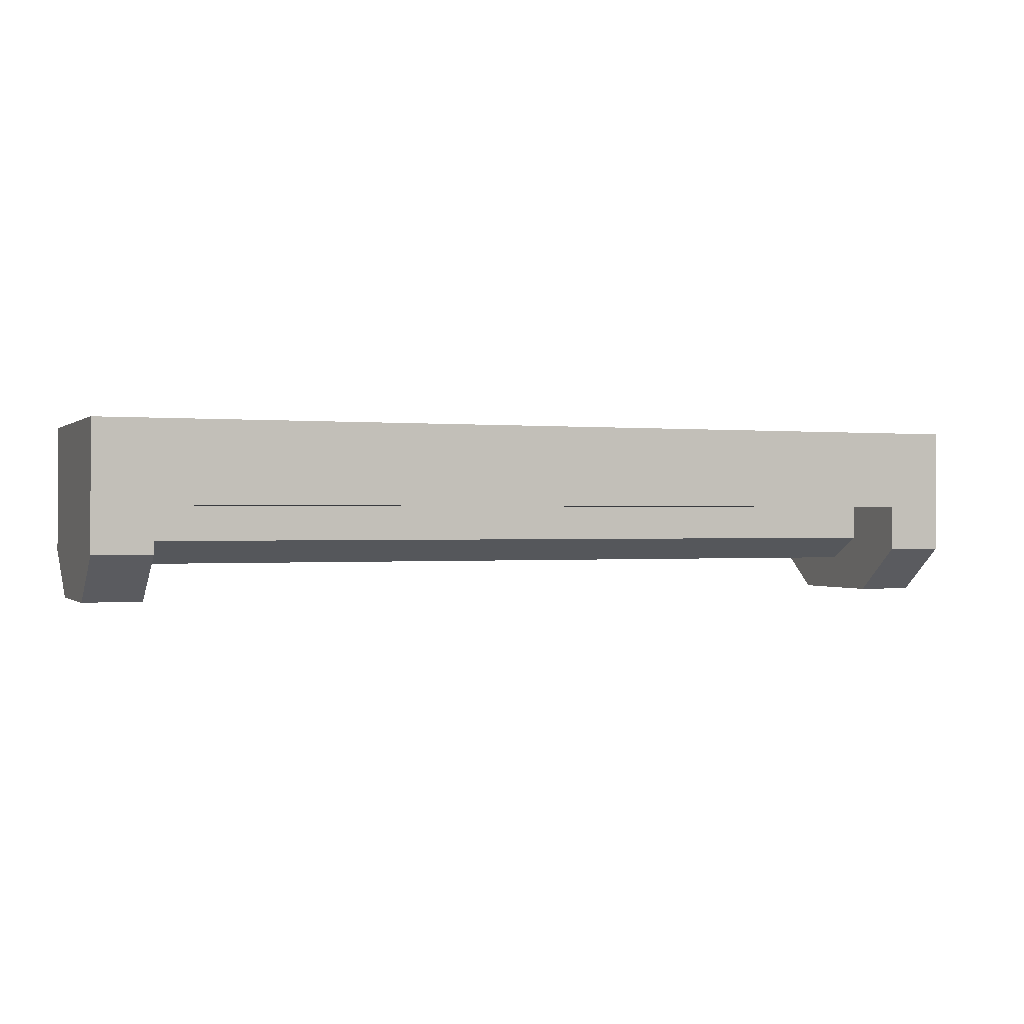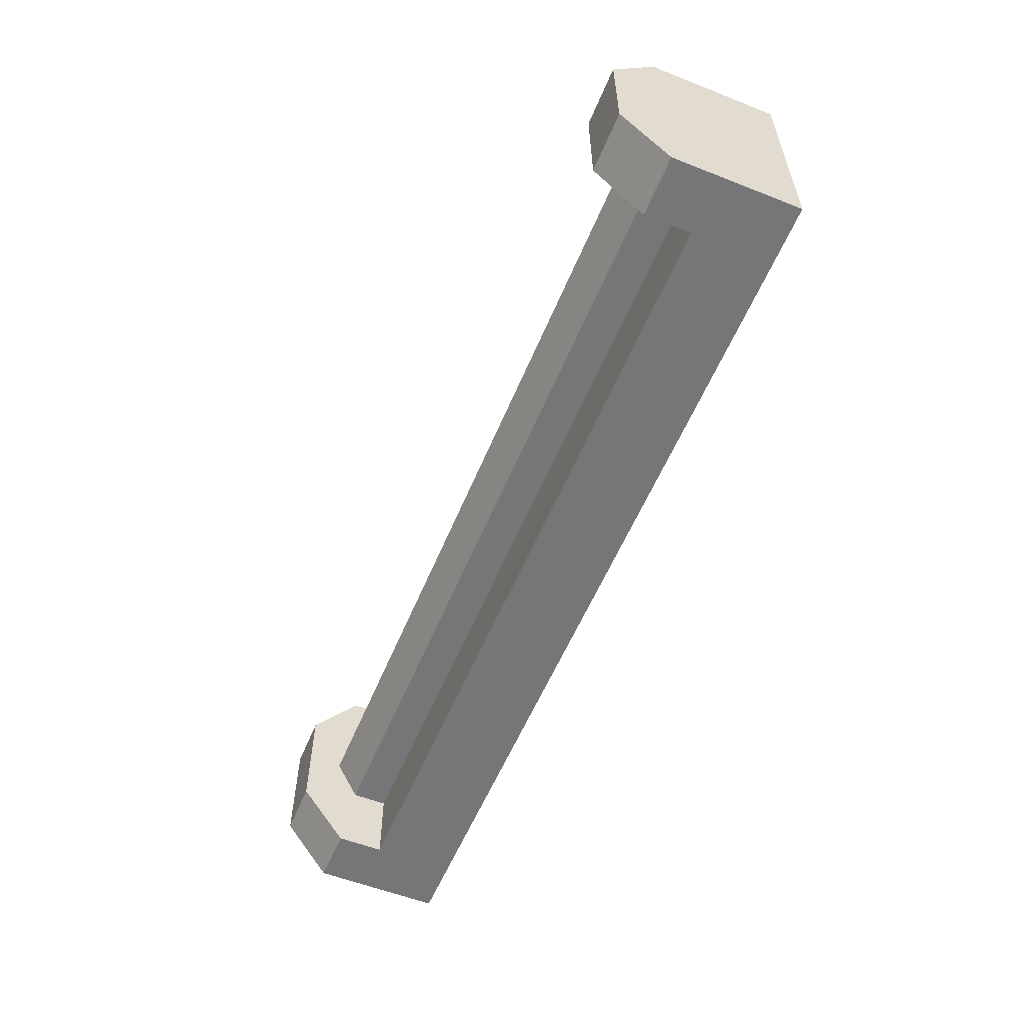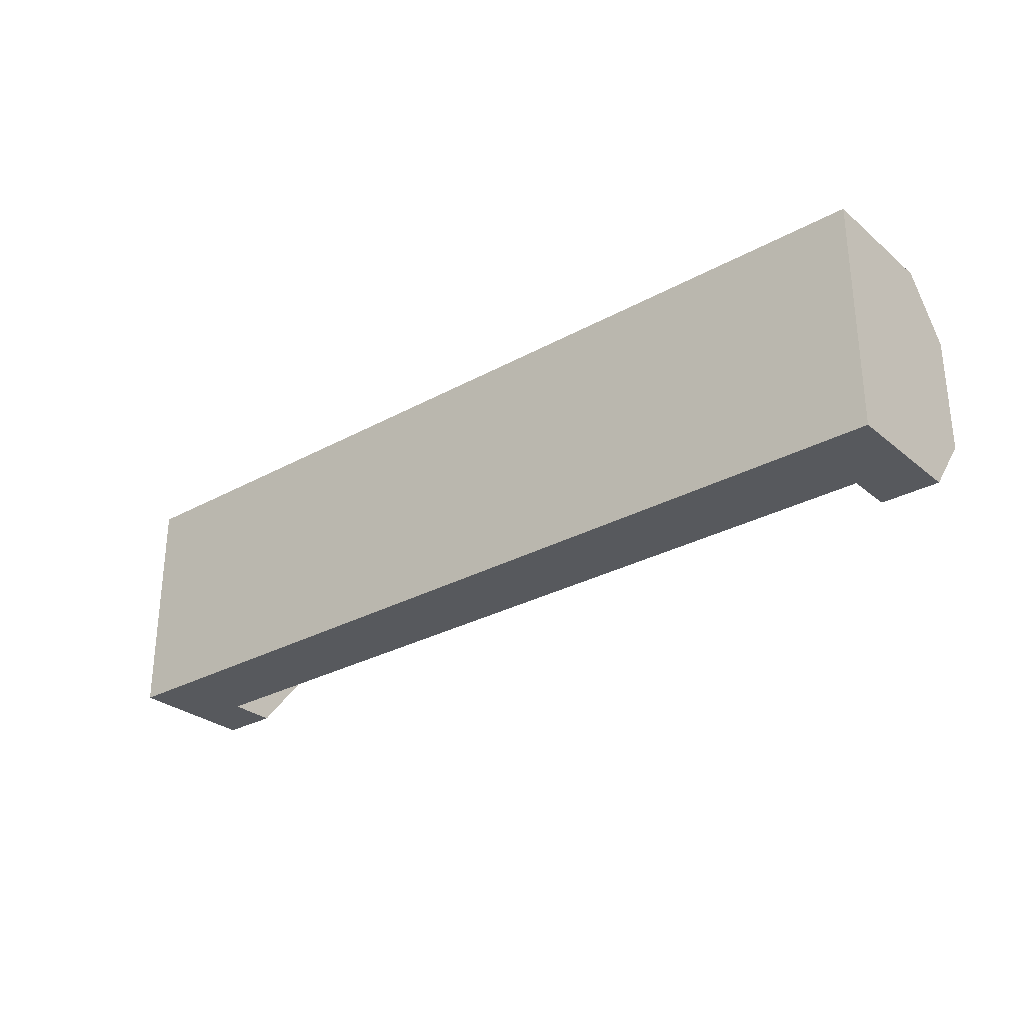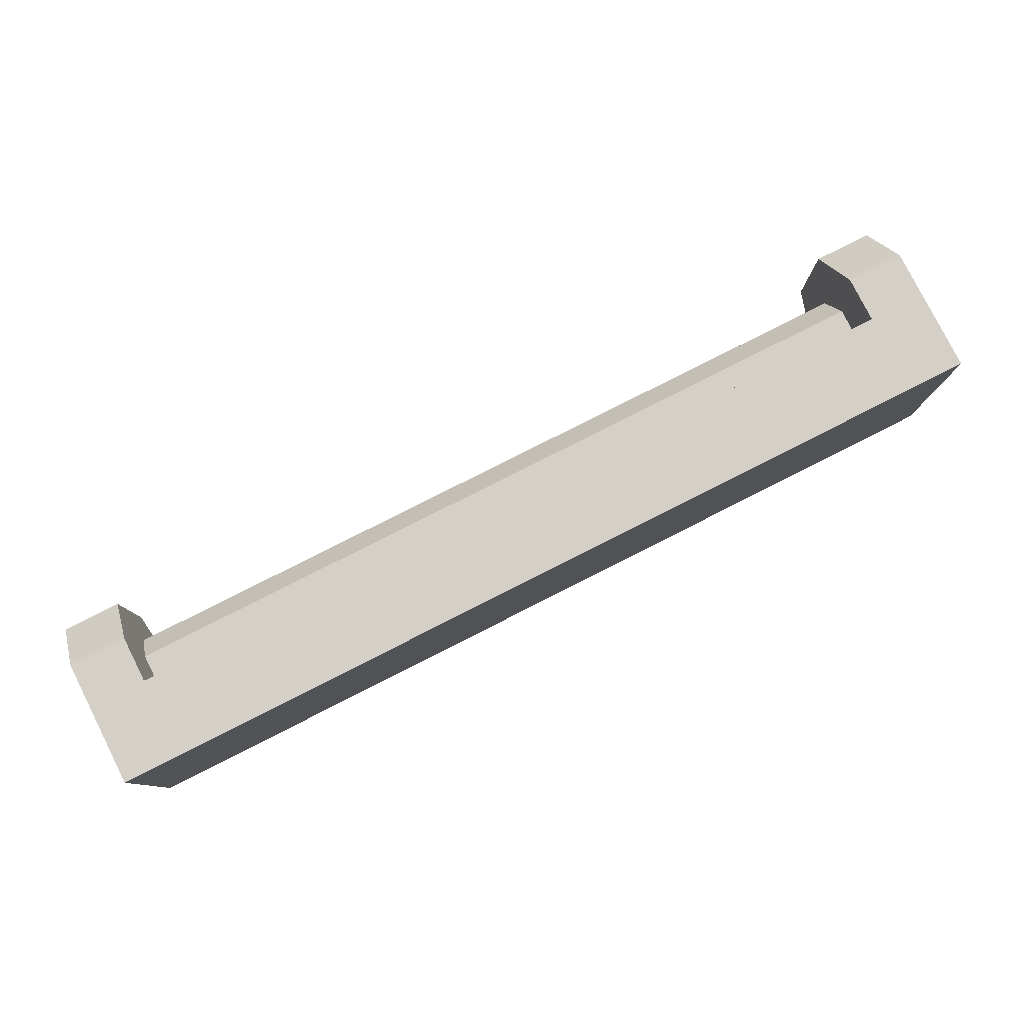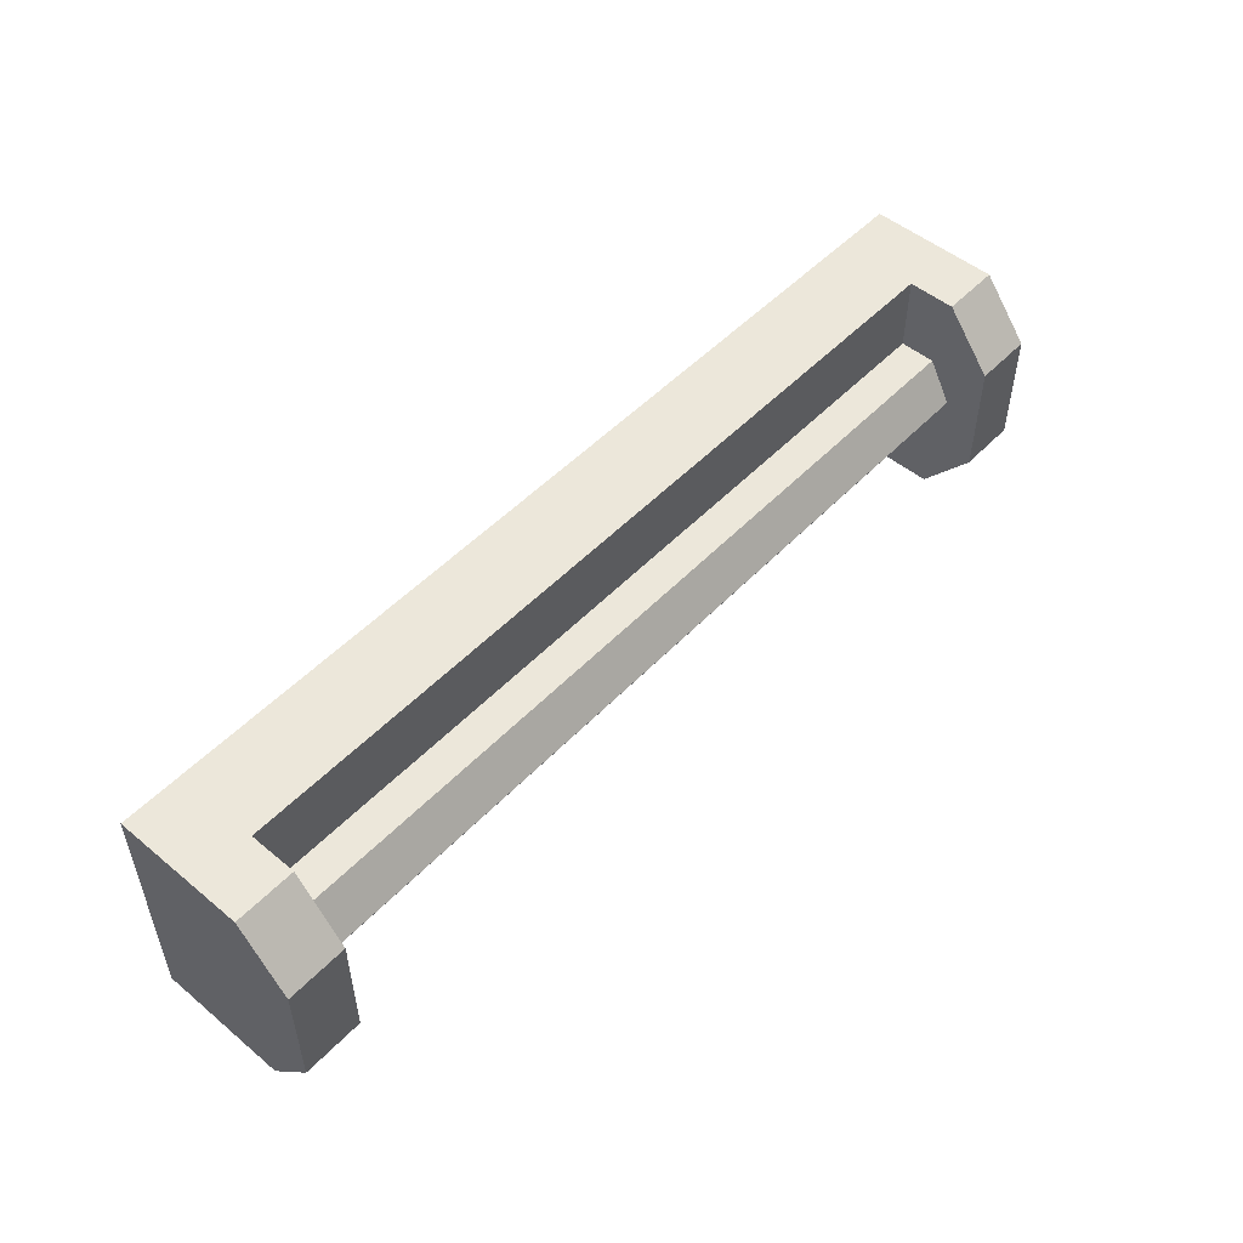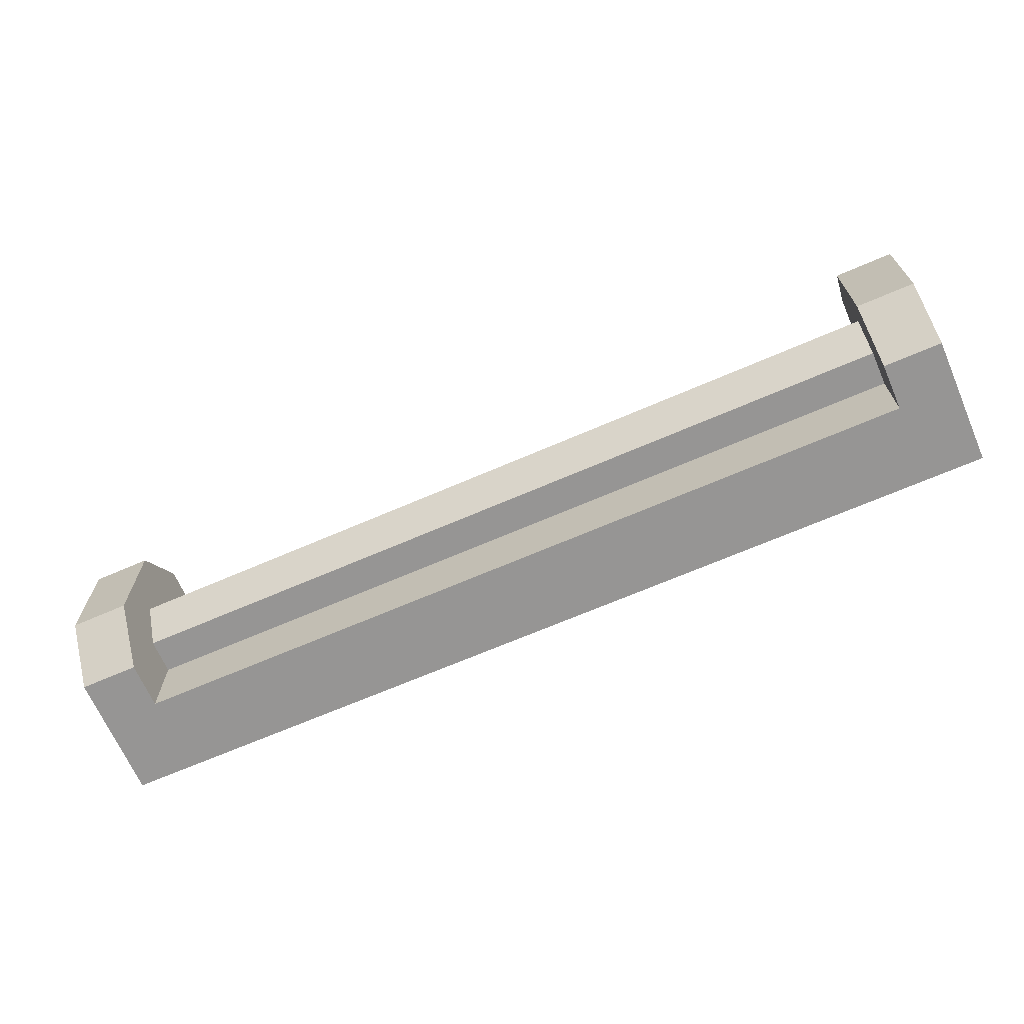
<metadata>
{"format":"obj","ext":"obj","renderer":"f3d","projection":"perspective","resolution":1024,"background":"white","views":[{"elev":-0.2,"azim":-21.9,"up":"+Y"},{"elev":-56.7,"azim":67.7,"up":"+Z"},{"elev":-29.0,"azim":-140.5,"up":"+Z"},{"elev":79.9,"azim":153.2,"up":"+Z"},{"elev":51.2,"azim":-48.1,"up":"+Z"},{"elev":-67.5,"azim":23.5,"up":"+Z"}]}
</metadata>
<code>
g default
v -8.25 2.763 1.125
v -7.25 2.763 1.125
v -8.25 2.85 1.125
v -7.25 2.85 1.125
v -8.25 2.85 0.875
v -7.25 2.85 0.875
v -8.25 2.763 0.875
v -7.25 2.763 0.875
v -8.25 2.712 0.875
v -7.25 2.712 0.875
v -7.25 2.712 1.125
v -8.25 2.712 1.125
v -7.25 2.663 1
v -8.25 2.663 1
v -8.188 2.663 0.9375
v -8.25 2.663 0.9375
v -8.188 2.712 0.875
v -8.188 2.663 1
v -7.312 2.663 0.9375
v -7.312 2.712 0.875
v -7.25 2.663 0.9375
v -7.312 2.663 1
v -7.312 2.663 1.062
v -7.25 2.663 1.062
v -7.312 2.712 1.125
v -8.188 2.663 1.062
v -8.188 2.712 1.125
v -8.25 2.663 1.062
v -7.75 2.763 0.875
v -7.75 2.763 0.9375
v -7.312 2.763 0.875
v -7.312 2.763 0.9375
v -7.75 2.763 1.125
v -7.75 2.763 1.062
v -8.188 2.763 1.125
v -8.188 2.763 1.062
v -8.188 2.763 0.875
v -8.188 2.763 0.9375
v -7.75 2.763 1
v -8.188 2.763 1
v -7.312 2.763 1
v -7.312 2.763 1.125
v -7.312 2.763 1.062
v -7.275 2.775 0.9567
v -7.275 2.725 0.9567
v -7.275 2.7 1
v -7.275 2.725 1.043
v -7.275 2.775 1.043
v -7.275 2.8 1
v -8.225 2.775 0.9567
v -8.225 2.725 0.9567
v -8.225 2.7 1
v -8.225 2.725 1.043
v -8.225 2.775 1.043
v -8.225 2.8 1
v -7.275 2.75 1
v -8.225 2.75 1
g PropZoo:pCube80
f 1 2 4 3
f 3 4 6 5
f 5 6 8 7
f 18 14 16 15
f 2 8 6 4
f 7 1 3 5
f 8 2 11 24 13 21 10
f 1 7 9 16 14 28 12
f 30 29 31 32
f 22 13 24 23
f 34 33 35 36
f 16 9 17 15
f 37 29 30 38
f 30 39 40 38
f 20 10 21 19
f 21 13 22 19
f 41 39 30 32
f 24 11 25 23
f 42 33 34 43
f 34 39 41 43
f 27 12 28 26
f 28 14 18 26
f 40 39 34 36
f 20 19 32 31
f 27 26 36 35
f 15 17 37 38
f 18 15 38 40
f 19 22 41 32
f 23 25 42 43
f 22 23 43 41
f 26 18 40 36
f 11 2 42 25
f 1 12 27 35
f 9 7 37 17
f 8 10 20 31
f 44 45 51 50
f 45 46 52 51
f 46 47 53 52
f 47 48 54 53
f 48 49 55 54
f 49 44 50 55
f 45 44 56
f 46 45 56
f 47 46 56
f 48 47 56
f 49 48 56
f 44 49 56
f 50 51 57
f 51 52 57
f 52 53 57
f 53 54 57
f 54 55 57
f 55 50 57

</code>
